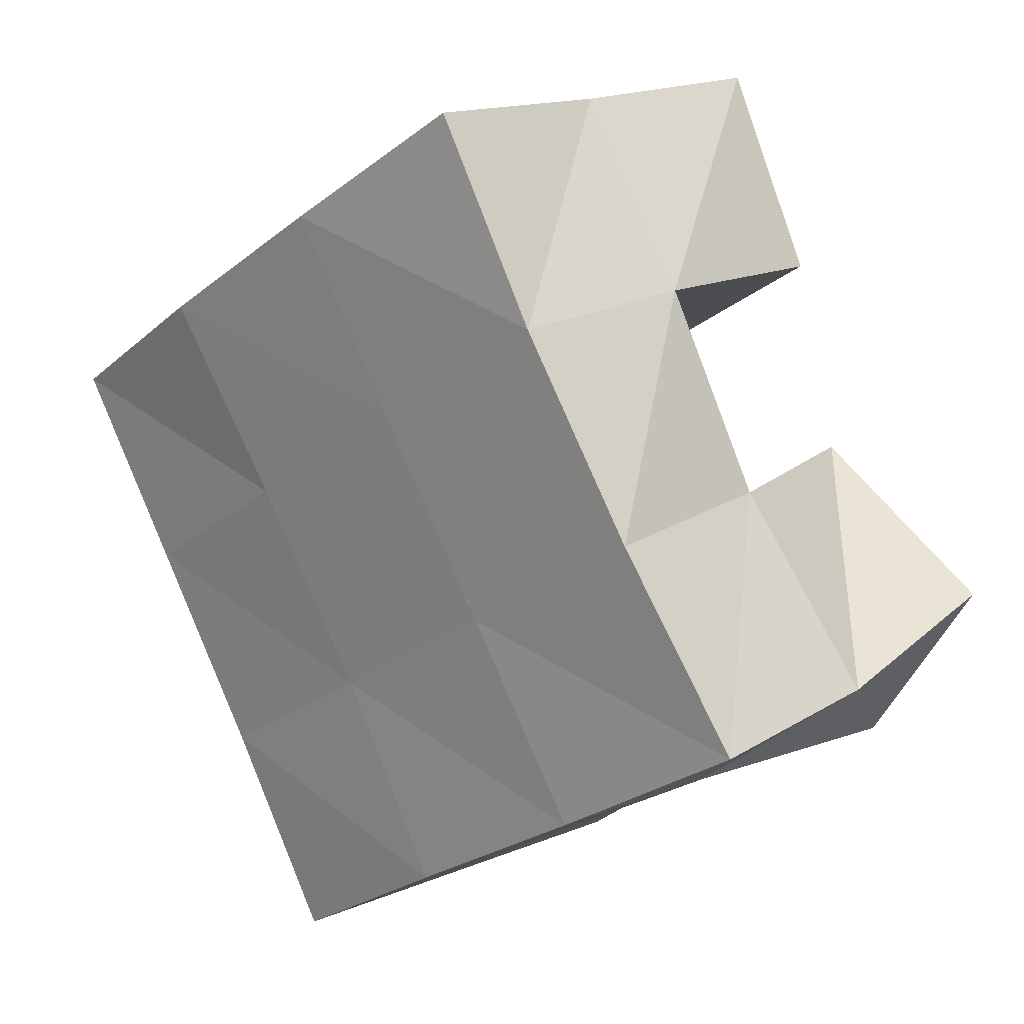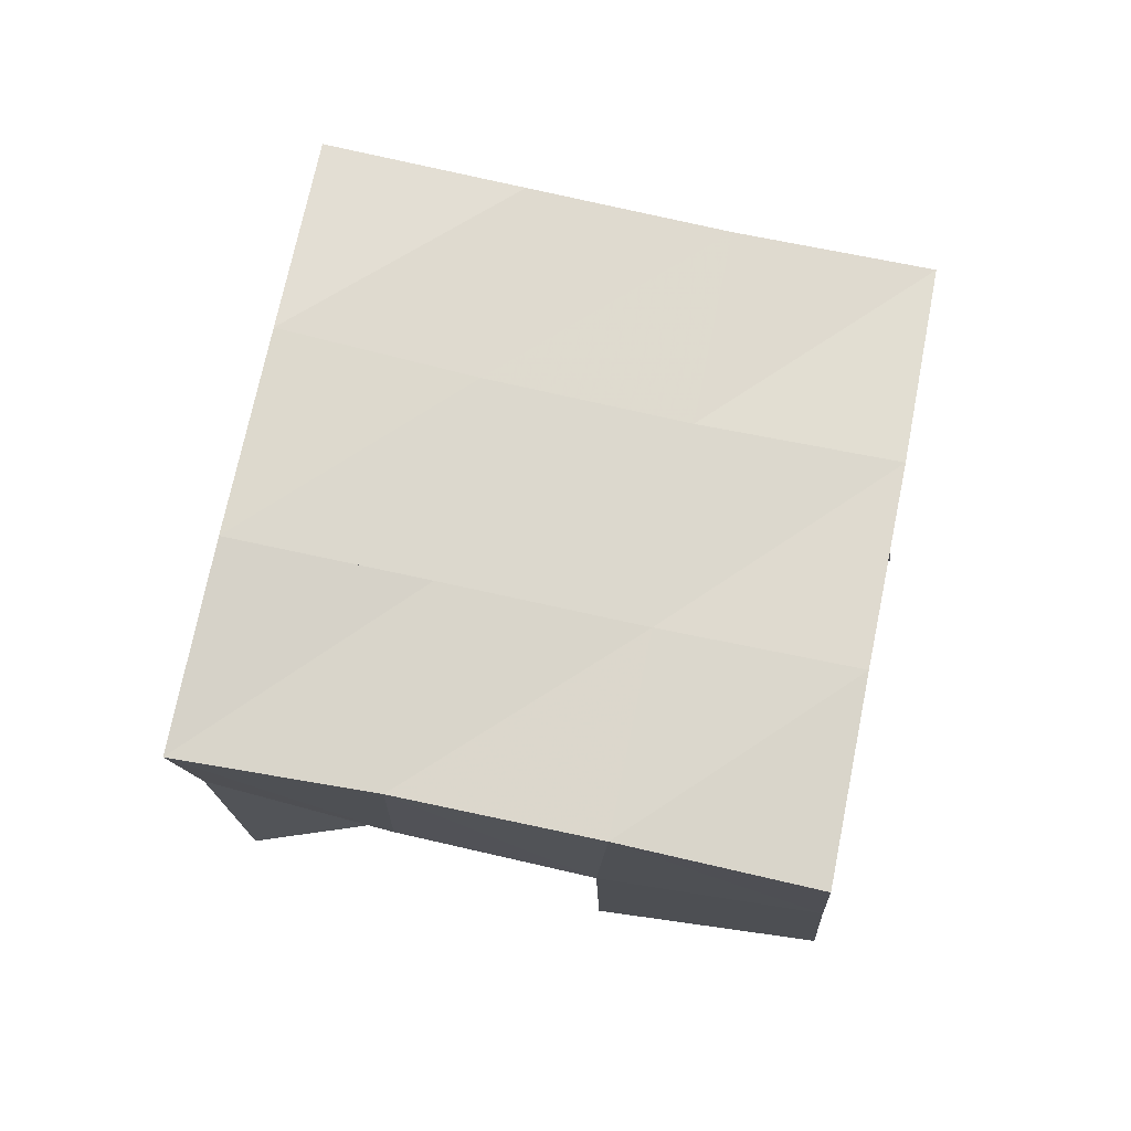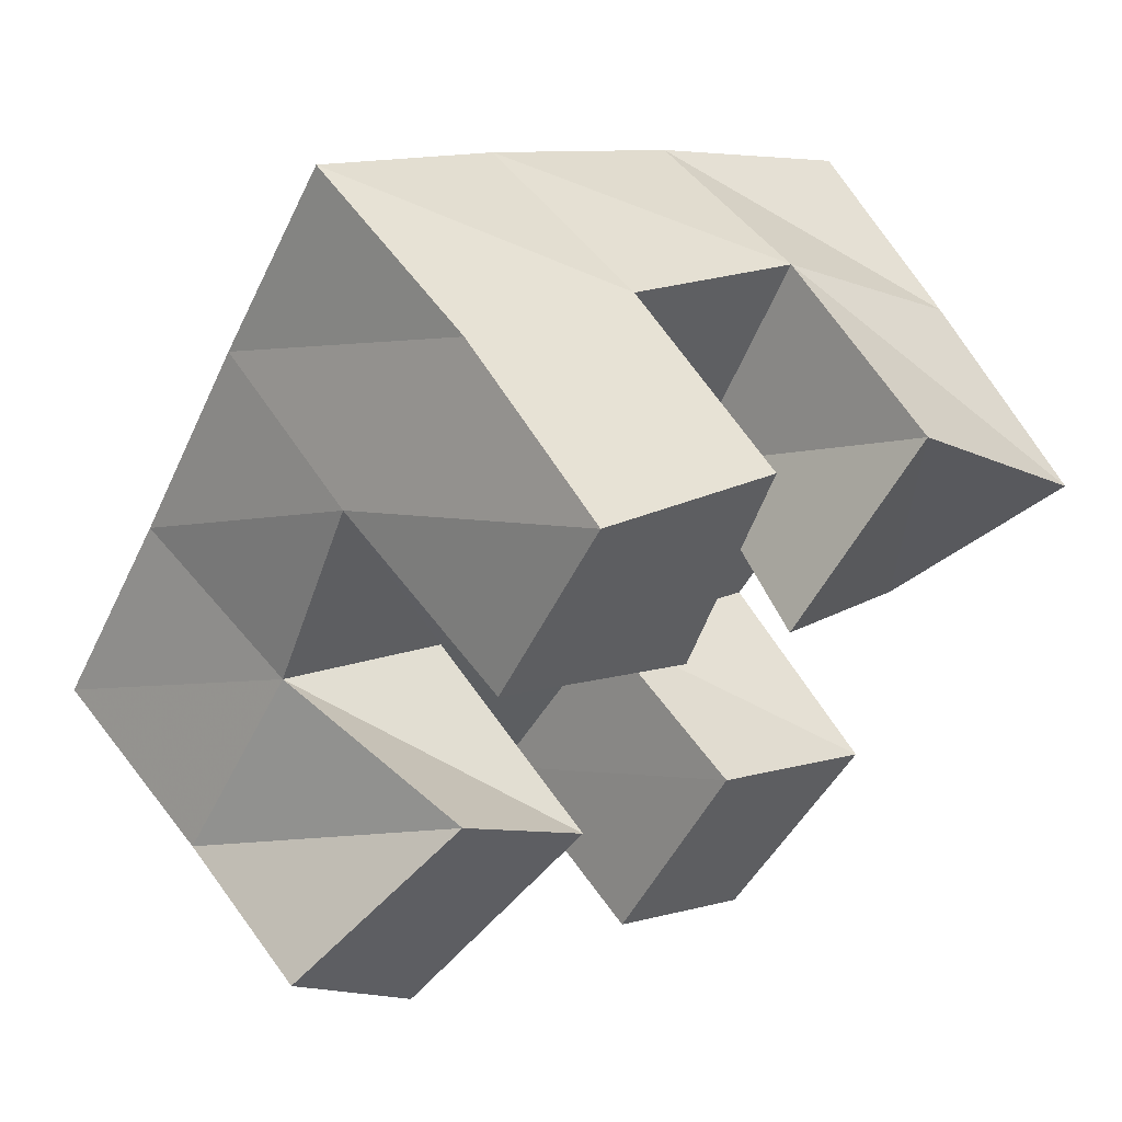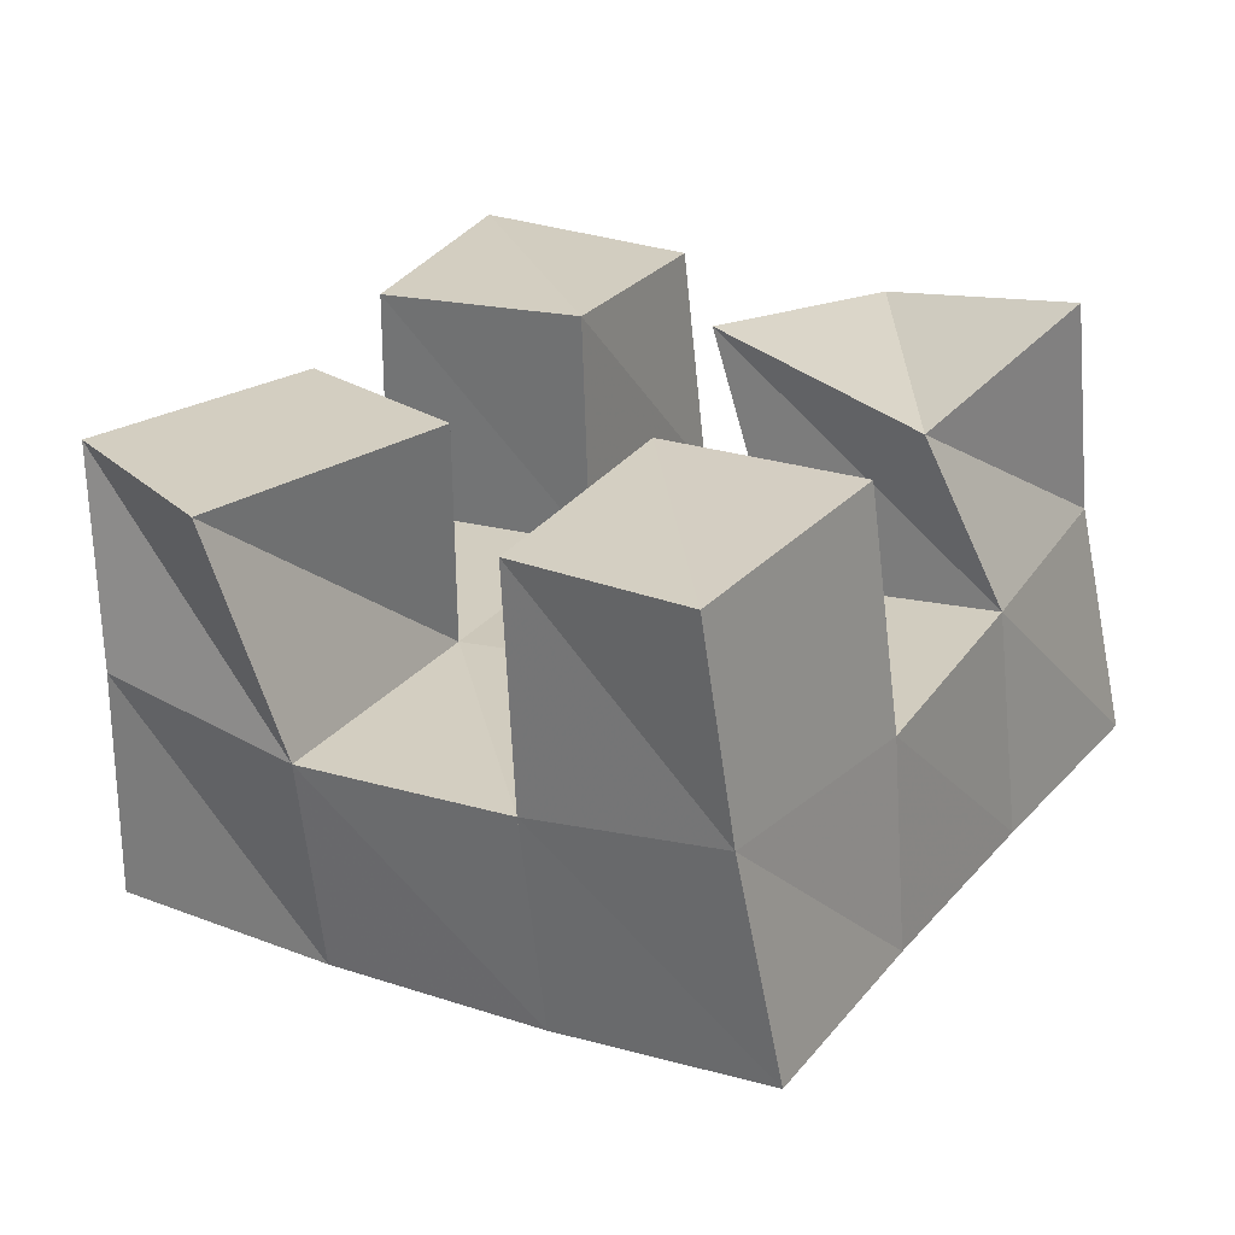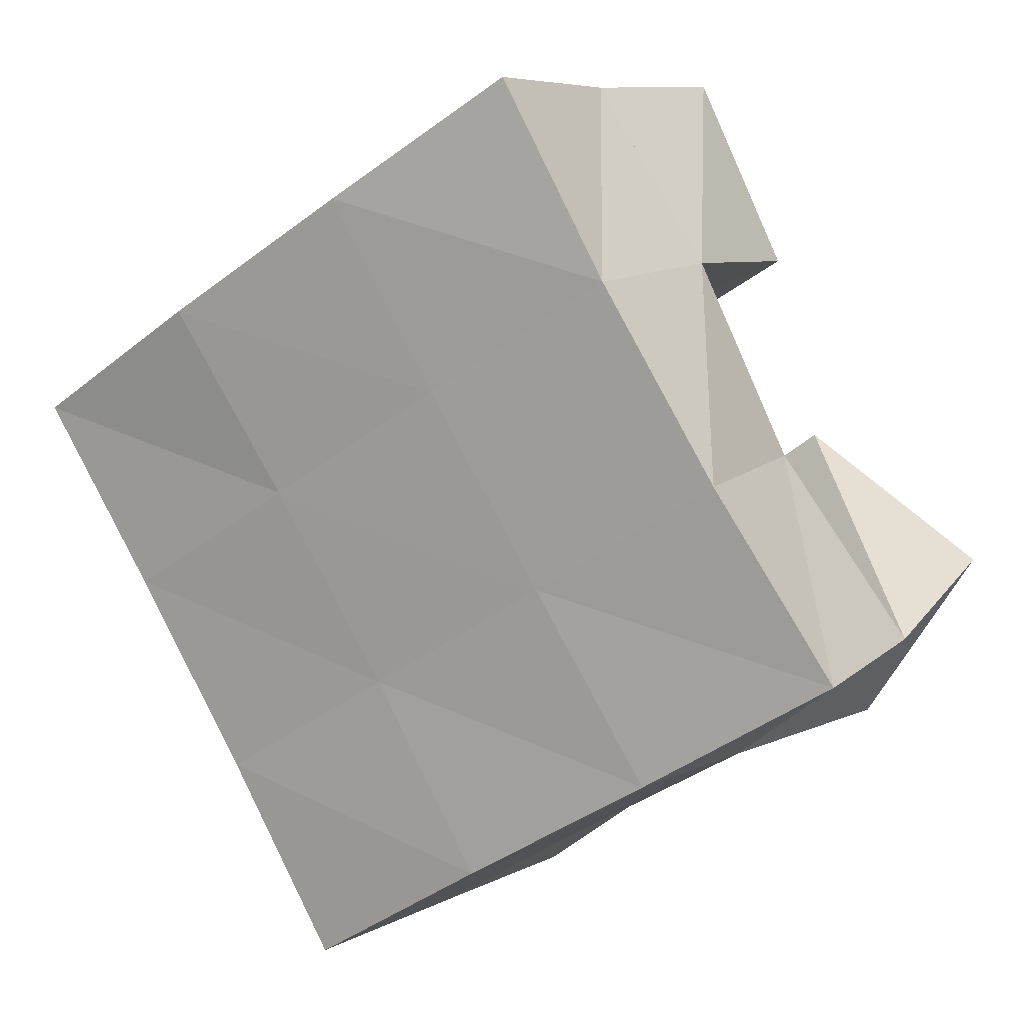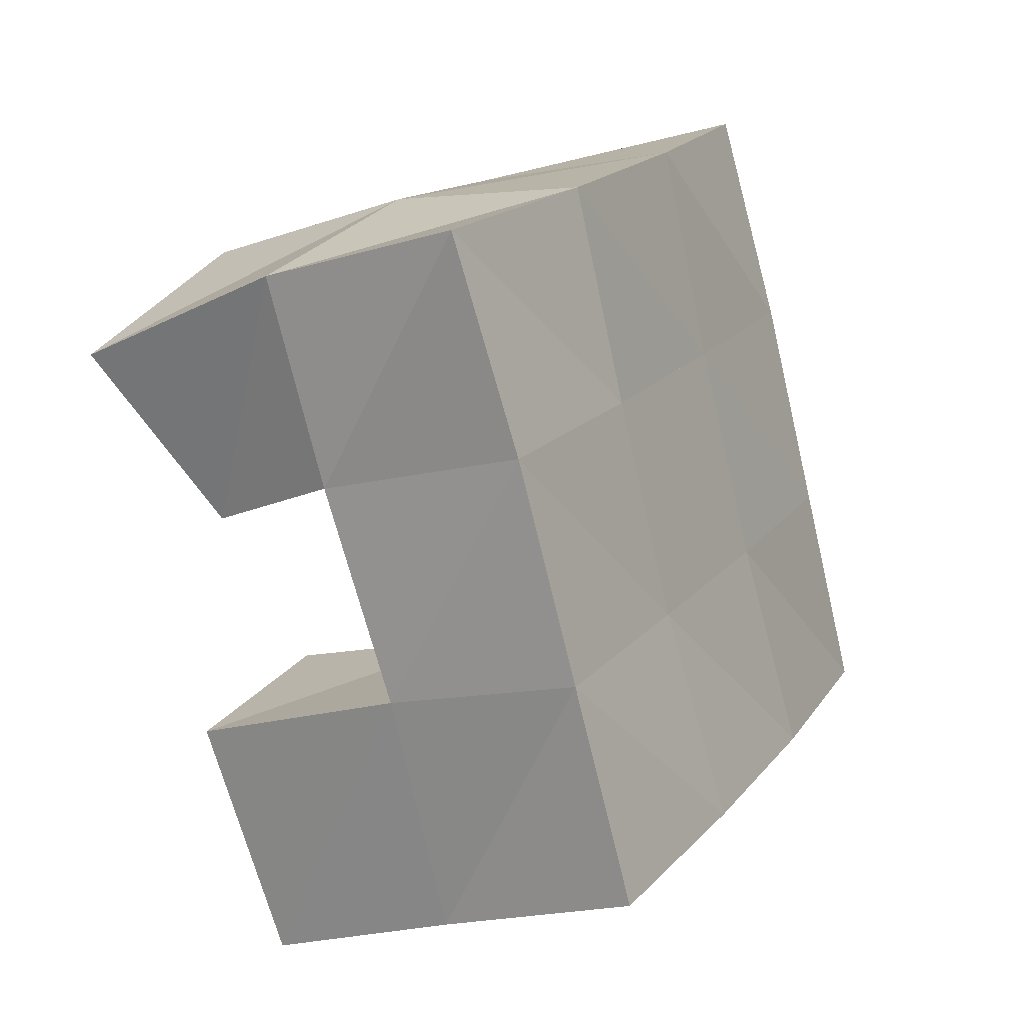
<metadata>
{"format":"obj","ext":"obj","renderer":"f3d","projection":"perspective","resolution":1024,"background":"white","views":[{"elev":16.4,"azim":-135.8,"up":"+Z"},{"elev":72.2,"azim":133.0,"up":"+Y"},{"elev":58.0,"azim":-32.2,"up":"+Z"},{"elev":-63.3,"azim":4.9,"up":"+Z"},{"elev":9.0,"azim":-149.1,"up":"+Z"},{"elev":-17.6,"azim":120.7,"up":"+Z"}]}
</metadata>
<code>
v 0.4833 0.1 0.1565
v 0.4826 0.1452 0.1449
v 0.5101 0.1 0.1156
v 0.5216 0.1518 0.1141
v 0.5261 0.1 0.1844
v 0.5117 0.1494 0.1859
v 0.5556 0.1 0.15
v 0.551 0.1522 0.1605
v 0.6071 0.1 0.19
v 0.6176 0.1533 0.1787
v 0.6464 0.1123 0.1551
v 0.6599 0.1505 0.1521
v 0.6445 0.1083 0.2236
v 0.6456 0.1594 0.2252
v 0.6811 0.1 0.1866
v 0.6822 0.1494 0.1947
v 0.5364 0.1012 0.2278
v 0.5319 0.153 0.2299
v 0.5802 0.1 0.2016
v 0.5773 0.1528 0.2038
v 0.5584 0.1 0.271
v 0.5601 0.1507 0.2702
v 0.6022 0.1048 0.2481
v 0.6031 0.1566 0.2478
v 0.5672 0.1 0.08861
v 0.5651 0.1519 0.08832
v 0.6014 0.1002 0.06279
v 0.604 0.1477 0.06396
v 0.5944 0.1 0.1354
v 0.5925 0.1485 0.1338
v 0.6334 0.1 0.1086
v 0.6353 0.1525 0.1087
v 0.4785 0.1951 0.1439
v 0.5221 0.1988 0.1168
v 0.5057 0.1984 0.1852
v 0.5487 0.1999 0.1588
v 0.5317 0.201 0.2283
v 0.5748 0.2023 0.2021
v 0.5566 0.2013 0.2719
v 0.5993 0.2054 0.245
v 0.5659 0.2 0.09044
v 0.5915 0.1996 0.1327
v 0.6177 0.2022 0.1758
v 0.6438 0.2057 0.2178
v 0.6091 0.1978 0.06371
v 0.6342 0.1988 0.1069
v 0.6605 0.2003 0.1502
v 0.6878 0.2005 0.1917
f 1 2 4
f 3 1 4
f 2 6 8
f 4 2 8
f 6 5 7
f 8 6 7
f 5 1 3
f 7 5 3
f 8 7 3
f 4 8 3
f 2 1 5
f 6 2 5
f 9 10 12
f 11 9 12
f 10 14 16
f 12 10 16
f 14 13 15
f 16 14 15
f 13 9 11
f 15 13 11
f 16 15 11
f 12 16 11
f 10 9 13
f 14 10 13
f 17 18 20
f 19 17 20
f 18 22 24
f 20 18 24
f 22 21 23
f 24 22 23
f 21 17 19
f 23 21 19
f 24 23 19
f 20 24 19
f 18 17 21
f 22 18 21
f 25 26 28
f 27 25 28
f 26 30 32
f 28 26 32
f 30 29 31
f 32 30 31
f 29 25 27
f 31 29 27
f 32 31 27
f 28 32 27
f 26 25 29
f 30 26 29
f 2 33 34
f 4 2 34
f 33 35 36
f 34 33 36
f 35 6 8
f 36 35 8
f 6 2 4
f 8 6 4
f 36 8 4
f 34 36 4
f 33 2 6
f 35 33 6
f 6 35 36
f 8 6 36
f 35 37 38
f 36 35 38
f 37 18 20
f 38 37 20
f 18 6 8
f 20 18 8
f 38 20 8
f 36 38 8
f 35 6 18
f 37 35 18
f 18 37 38
f 20 18 38
f 37 39 40
f 38 37 40
f 39 22 24
f 40 39 24
f 22 18 20
f 24 22 20
f 40 24 20
f 38 40 20
f 37 18 22
f 39 37 22
f 4 34 41
f 26 4 41
f 34 36 42
f 41 34 42
f 36 8 30
f 42 36 30
f 8 4 26
f 30 8 26
f 42 30 26
f 41 42 26
f 34 4 8
f 36 34 8
f 8 36 42
f 30 8 42
f 36 38 43
f 42 36 43
f 38 20 10
f 43 38 10
f 20 8 30
f 10 20 30
f 43 10 30
f 42 43 30
f 36 8 20
f 38 36 20
f 20 38 43
f 10 20 43
f 38 40 44
f 43 38 44
f 40 24 14
f 44 40 14
f 24 20 10
f 14 24 10
f 44 14 10
f 43 44 10
f 38 20 24
f 40 38 24
f 26 41 45
f 28 26 45
f 41 42 46
f 45 41 46
f 42 30 32
f 46 42 32
f 30 26 28
f 32 30 28
f 46 32 28
f 45 46 28
f 41 26 30
f 42 41 30
f 30 42 46
f 32 30 46
f 42 43 47
f 46 42 47
f 43 10 12
f 47 43 12
f 10 30 32
f 12 10 32
f 47 12 32
f 46 47 32
f 42 30 10
f 43 42 10
f 10 43 47
f 12 10 47
f 43 44 48
f 47 43 48
f 44 14 16
f 48 44 16
f 14 10 12
f 16 14 12
f 48 16 12
f 47 48 12
f 43 10 14
f 44 43 14

</code>
